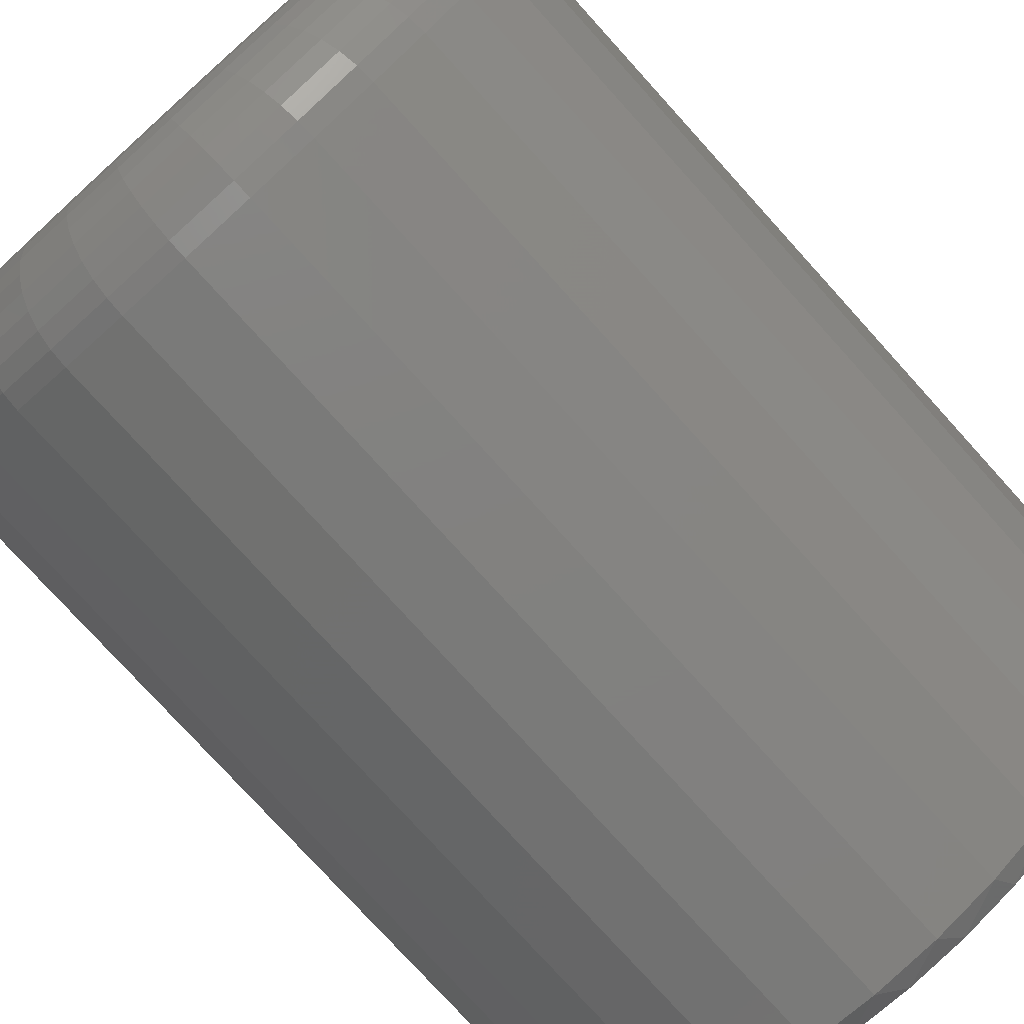
<metadata>
{"format":"stl","ext":"stl","renderer":"f3d","projection":"perspective","resolution":1024,"background":"white","views":[{"elev":-77.5,"azim":-137.8,"up":"+Z"}]}
</metadata>
<code>
# stl→obj: 386 verts, 768 faces
v -0.2308 -0.0625 0.09668
v -0.2367 -0.7081 0.08102
v -0.2451 -0.0625 0.04929
v -0.2174 -0.7077 0.1241
v -0.2074 -0.0625 0.1404
v -0.1906 -0.7071 0.1628
v -0.176 -0.0625 0.1786
v -0.1571 -0.7065 0.1957
v -0.1377 -0.0625 0.2101
v -0.1181 -0.7057 0.2219
v -0.09405 -0.0625 0.2334
v -0.07512 -0.7048 0.2404
v -0.04665 -0.0625 0.2478
v -0.02948 -0.7039 0.2506
v 0.002632 -0.0625 0.2526
v 0.01729 -0.703 0.2522
v 0.05192 -0.0625 0.2478
v 0.06364 -0.702 0.2452
v 0.09931 -0.0625 0.2334
v 0.108 -0.7011 0.2296
v 0.143 -0.0625 0.2101
v 0.149 -0.7003 0.2059
v 0.1813 -0.0625 0.1786
v 0.185 -0.6996 0.1749
v 0.2127 -0.0625 0.1404
v 0.2147 -0.699 0.1374
v 0.236 -0.0625 0.09668
v 0.2369 -0.6986 0.09466
v 0.2504 -0.0625 0.04929
v -0.2466 -0.7083 0.04105
v -0.25 -0.7083 9.281e-17
v -0.25 -0.0625 9.281e-17
v 0.2506 -0.6983 0.04829
v 0.2553 -0.0625 1.316e-16
v 0.2553 -0.6982 -9.281e-17
v 0.236 -0.0625 -0.09668
v 0.2419 -0.6985 -0.0811
v 0.2504 -0.0625 -0.04929
v 0.2219 -0.6989 -0.1255
v 0.2127 -0.0625 -0.1404
v 0.1939 -0.6995 -0.165
v 0.1813 -0.0625 -0.1786
v 0.1591 -0.7001 -0.1983
v 0.143 -0.0625 -0.2101
v 0.1189 -0.7009 -0.2243
v 0.09931 -0.0625 -0.2334
v 0.07492 -0.7018 -0.2421
v 0.05192 -0.0625 -0.2478
v 0.02863 -0.7027 -0.2513
v 0.002632 -0.0625 -0.2526
v -0.01832 -0.7037 -0.2518
v -0.04665 -0.0625 -0.2478
v -0.06438 -0.7046 -0.2436
v -0.09405 -0.0625 -0.2334
v -0.1081 -0.7055 -0.2271
v -0.1377 -0.0625 -0.2101
v -0.148 -0.7063 -0.2028
v -0.176 -0.0625 -0.1786
v -0.1828 -0.707 -0.1716
v -0.2074 -0.0625 -0.1404
v -0.2113 -0.7076 -0.1344
v -0.2308 -0.0625 -0.09668
v -0.2325 -0.708 -0.09241
v -0.2451 -0.0625 -0.04929
v 0.2519 -0.6983 -0.0411
v -0.2456 -0.7082 -0.04707
v 0.2633 -0.6875 -9.716e-17
v 0.2582 -0.6875 -0.0516
v -0.1882 -0.6875 -0.187
v -0.2211 -0.6875 -0.1469
v -0.1481 -0.6875 -0.2199
v -0.1024 -0.6875 -0.2443
v -0.05275 -0.6875 -0.2594
v -0.001151 -0.6875 -0.2645
v 0.05044 -0.6875 -0.2594
v 0.1001 -0.6875 -0.2443
v 0.1458 -0.6875 -0.2199
v 0.1859 -0.6875 -0.187
v 0.2188 -0.6875 -0.1469
v 0.2432 -0.6875 -0.1012
v -0.2455 -0.6875 -0.1012
v -0.2605 -0.6875 -0.0516
v -0.2656 -0.6875 3.239e-17
v -0.2605 -0.6875 0.0516
v 0.2582 -0.6875 0.0516
v 0.2432 -0.6875 0.1012
v 0.2188 -0.6875 0.1469
v 0.1859 -0.6875 0.187
v 0.1458 -0.6875 0.2199
v 0.1001 -0.6875 0.2443
v 0.05044 -0.6875 0.2594
v -0.001151 -0.6875 0.2645
v -0.05275 -0.6875 0.2594
v -0.1024 -0.6875 0.2443
v -0.1481 -0.6875 0.2199
v -0.1882 -0.6875 0.187
v -0.2211 -0.6875 0.1469
v -0.2455 -0.6875 0.1012
v 0.2633 -0.07031 -3.321e-16
v 0.2582 -0.07031 -0.0516
v 0.2432 -0.07031 -0.1012
v 0.2188 -0.07031 -0.1469
v 0.1859 -0.07031 -0.187
v 0.1458 -0.07031 -0.2199
v 0.1001 -0.07031 -0.2443
v 0.05044 -0.07031 -0.2594
v -0.001151 -0.07031 -0.2645
v -0.05275 -0.07031 -0.2594
v -0.1024 -0.07031 -0.2443
v -0.1481 -0.07031 -0.2199
v -0.1882 -0.07031 -0.187
v -0.2211 -0.07031 -0.1469
v -0.2455 -0.07031 -0.1012
v -0.2605 -0.07031 -0.0516
v -0.2656 -0.07031 3.239e-17
v -0.2605 -0.07031 0.0516
v -0.2455 -0.07031 0.1012
v -0.2211 -0.07031 0.1469
v -0.1882 -0.07031 0.187
v -0.1481 -0.07031 0.2199
v -0.1024 -0.07031 0.2443
v -0.05275 -0.07031 0.2594
v -0.001151 -0.07031 0.2645
v 0.05044 -0.07031 0.2594
v 0.1001 -0.07031 0.2443
v 0.1458 -0.07031 0.2199
v 0.1859 -0.07031 0.187
v 0.2188 -0.07031 0.1469
v 0.2432 -0.07031 0.1012
v 0.2582 -0.07031 0.0516
v -0.001151 1.468e-17 0.1942
v 0.03673 1.678e-17 0.1904
v -0.03903 1.258e-17 0.1904
v -0.07545 1.056e-17 0.1794
v 0.07315 1.881e-17 0.1794
v 0.03673 1.678e-17 -0.1904
v -0.03903 1.258e-17 -0.1904
v 0.07315 1.881e-17 -0.1794
v -0.001151 1.468e-17 -0.1942
v -0.07545 1.056e-17 -0.1794
v -0.109 8.693e-18 -0.1614
v 0.1067 2.067e-17 -0.1614
v -0.1384 7.06e-18 -0.1373
v 0.1361 2.23e-17 -0.1373
v -0.1626 5.72e-18 -0.1079
v 0.1603 2.364e-17 -0.1079
v -0.1805 4.724e-18 -0.0743
v 0.1782 2.464e-17 -0.0743
v -0.1916 4.11e-18 -0.03788
v 0.1893 2.525e-17 -0.03788
v -0.1953 3.903e-18 -1.954e-16
v 0.193 2.546e-17 -1.18e-16
v -0.1916 4.11e-18 0.03788
v 0.1893 2.525e-17 0.03788
v -0.1805 4.724e-18 0.0743
v 0.1782 2.464e-17 0.0743
v -0.1626 5.72e-18 0.1079
v 0.1603 2.364e-17 0.1079
v -0.1384 7.06e-18 0.1373
v 0.1361 2.23e-17 0.1373
v -0.109 8.693e-18 0.1614
v 0.1067 2.067e-17 0.1614
v 0.262 -0.0566 -1.359e-17
v 0.2569 -0.0566 -0.05133
v 0.258 -0.04341 -1.332e-17
v 0.253 -0.04341 -0.05055
v 0.2515 -0.03125 -1.307e-17
v 0.2466 -0.03125 -0.04928
v 0.2427 -0.02059 -1.285e-17
v 0.238 -0.02059 -0.04758
v 0.2321 -0.01185 -1.267e-17
v 0.2276 -0.01185 -0.0455
v 0.2199 -0.005352 1.34e-18
v 0.2157 -0.005352 -0.04313
v 0.2067 -0.001351 1.423e-18
v 0.2027 -0.001351 -0.04056
v -0.2592 -0.0566 -0.05133
v -0.2643 -0.0566 -1.663e-16
v -0.2553 -0.04341 -0.05055
v -0.2603 -0.04341 -1.66e-16
v -0.2489 -0.03125 -0.04928
v -0.2538 -0.03125 -1.657e-16
v -0.2403 -0.02059 -0.04758
v -0.245 -0.02059 -1.516e-16
v -0.2299 -0.01185 -0.0455
v -0.2344 -0.01185 -1.376e-16
v -0.218 -0.005352 -0.04313
v -0.2222 -0.005352 -1.236e-16
v -0.205 -0.001351 -0.04056
v -0.209 -0.001351 -1.235e-16
v -0.2442 -0.0566 -0.1007
v -0.2405 -0.04341 -0.09916
v -0.2345 -0.03125 -0.09667
v -0.2265 -0.02059 -0.09333
v -0.2166 -0.01185 -0.08925
v -0.2054 -0.005352 -0.0846
v -0.1932 -0.001351 -0.07955
v -0.2199 -0.0566 -0.1462
v -0.2166 -0.04341 -0.144
v -0.2112 -0.03125 -0.1404
v -0.2039 -0.02059 -0.1355
v -0.1951 -0.01185 -0.1296
v -0.185 -0.005352 -0.1228
v -0.174 -0.001351 -0.1155
v -0.1872 -0.0566 -0.1861
v -0.1844 -0.04341 -0.1832
v -0.1798 -0.03125 -0.1786
v -0.1736 -0.02059 -0.1724
v -0.1661 -0.01185 -0.1649
v -0.1575 -0.005352 -0.1563
v -0.1481 -0.001351 -0.147
v -0.1473 -0.0566 -0.2188
v -0.1451 -0.04341 -0.2155
v -0.1415 -0.03125 -0.21
v -0.1366 -0.02059 -0.2028
v -0.1307 -0.01185 -0.1939
v -0.124 -0.005352 -0.1838
v -0.1166 -0.001351 -0.1728
v -0.1018 -0.0566 -0.2431
v -0.1003 -0.04341 -0.2394
v -0.09783 -0.03125 -0.2334
v -0.09448 -0.02059 -0.2253
v -0.0904 -0.01185 -0.2155
v -0.08575 -0.005352 -0.2042
v -0.0807 -0.001351 -0.1921
v -0.05248 -0.0566 -0.2581
v -0.0517 -0.04341 -0.2541
v -0.05044 -0.03125 -0.2478
v -0.04873 -0.02059 -0.2392
v -0.04665 -0.01185 -0.2287
v -0.04428 -0.005352 -0.2168
v -0.04171 -0.001351 -0.2039
v -0.001151 -0.0566 -0.2631
v -0.001151 -0.04341 -0.2591
v -0.001151 -0.03125 -0.2526
v -0.001151 -0.02059 -0.2439
v -0.001151 -0.01185 -0.2332
v -0.001151 -0.005352 -0.2211
v -0.001151 -0.001351 -0.2079
v 0.05018 -0.0566 -0.2581
v 0.0494 -0.04341 -0.2541
v 0.04813 -0.03125 -0.2478
v 0.04643 -0.02059 -0.2392
v 0.04435 -0.01185 -0.2287
v 0.04198 -0.005352 -0.2168
v 0.0394 -0.001351 -0.2039
v 0.09954 -0.0566 -0.2431
v 0.09801 -0.04341 -0.2394
v 0.09552 -0.03125 -0.2334
v 0.09218 -0.02059 -0.2253
v 0.0881 -0.01185 -0.2155
v 0.08345 -0.005352 -0.2042
v 0.0784 -0.001351 -0.1921
v 0.145 -0.0566 -0.2188
v 0.1428 -0.04341 -0.2155
v 0.1392 -0.03125 -0.21
v 0.1343 -0.02059 -0.2028
v 0.1284 -0.01185 -0.1939
v 0.1217 -0.005352 -0.1838
v 0.1143 -0.001351 -0.1728
v 0.1849 -0.0566 -0.1861
v 0.1821 -0.04341 -0.1832
v 0.1775 -0.03125 -0.1786
v 0.1713 -0.02059 -0.1724
v 0.1638 -0.01185 -0.1649
v 0.1552 -0.005352 -0.1563
v 0.1458 -0.001351 -0.147
v 0.2176 -0.0566 -0.1462
v 0.2143 -0.04341 -0.144
v 0.2089 -0.03125 -0.1404
v 0.2016 -0.02059 -0.1355
v 0.1928 -0.01185 -0.1296
v 0.1827 -0.005352 -0.1228
v 0.1717 -0.001351 -0.1155
v 0.2419 -0.0566 -0.1007
v 0.2382 -0.04341 -0.09916
v 0.2322 -0.03125 -0.09667
v 0.2242 -0.02059 -0.09333
v 0.2143 -0.01185 -0.08925
v 0.2031 -0.005352 -0.0846
v 0.1909 -0.001351 -0.07955
v -0.2592 -0.0566 0.05133
v -0.2553 -0.04341 0.05055
v -0.2489 -0.03125 0.04928
v -0.2403 -0.02059 0.04758
v -0.2299 -0.01185 0.0455
v -0.218 -0.005352 0.04313
v -0.205 -0.001351 0.04056
v 0.2569 -0.0566 0.05133
v 0.253 -0.04341 0.05055
v 0.2466 -0.03125 0.04928
v 0.238 -0.02059 0.04758
v 0.2276 -0.01185 0.0455
v 0.2157 -0.005352 0.04313
v 0.2027 -0.001351 0.04056
v 0.2419 -0.0566 0.1007
v 0.2382 -0.04341 0.09916
v 0.2322 -0.03125 0.09667
v 0.2242 -0.02059 0.09333
v 0.2143 -0.01185 0.08925
v 0.2031 -0.005352 0.0846
v 0.1909 -0.001351 0.07955
v 0.2176 -0.0566 0.1462
v 0.2143 -0.04341 0.144
v 0.2089 -0.03125 0.1404
v 0.2016 -0.02059 0.1355
v 0.1928 -0.01185 0.1296
v 0.1827 -0.005352 0.1228
v 0.1717 -0.001351 0.1155
v 0.1849 -0.0566 0.1861
v 0.1821 -0.04341 0.1832
v 0.1775 -0.03125 0.1786
v 0.1713 -0.02059 0.1724
v 0.1638 -0.01185 0.1649
v 0.1552 -0.005352 0.1563
v 0.1458 -0.001351 0.147
v 0.145 -0.0566 0.2188
v 0.1428 -0.04341 0.2155
v 0.1392 -0.03125 0.21
v 0.1343 -0.02059 0.2028
v 0.1284 -0.01185 0.1939
v 0.1217 -0.005352 0.1838
v 0.1143 -0.001351 0.1728
v 0.09954 -0.0566 0.2431
v 0.09801 -0.04341 0.2394
v 0.09552 -0.03125 0.2334
v 0.09218 -0.02059 0.2253
v 0.0881 -0.01185 0.2155
v 0.08345 -0.005352 0.2042
v 0.0784 -0.001351 0.1921
v 0.05018 -0.0566 0.2581
v 0.0494 -0.04341 0.2541
v 0.04813 -0.03125 0.2478
v 0.04643 -0.02059 0.2392
v 0.04435 -0.01185 0.2287
v 0.04198 -0.005352 0.2168
v 0.0394 -0.001351 0.2039
v -0.001151 -0.0566 0.2631
v -0.001151 -0.04341 0.2591
v -0.001151 -0.03125 0.2526
v -0.001151 -0.02059 0.2439
v -0.001151 -0.01185 0.2332
v -0.001151 -0.005352 0.2211
v -0.001151 -0.001351 0.2079
v -0.05248 -0.0566 0.2581
v -0.0517 -0.04341 0.2541
v -0.05044 -0.03125 0.2478
v -0.04873 -0.02059 0.2392
v -0.04665 -0.01185 0.2287
v -0.04428 -0.005352 0.2168
v -0.04171 -0.001351 0.2039
v -0.1018 -0.0566 0.2431
v -0.1003 -0.04341 0.2394
v -0.09783 -0.03125 0.2334
v -0.09448 -0.02059 0.2253
v -0.0904 -0.01185 0.2155
v -0.08575 -0.005352 0.2042
v -0.0807 -0.001351 0.1921
v -0.1473 -0.0566 0.2188
v -0.1451 -0.04341 0.2155
v -0.1415 -0.03125 0.21
v -0.1366 -0.02059 0.2028
v -0.1307 -0.01185 0.1939
v -0.124 -0.005352 0.1838
v -0.1166 -0.001351 0.1728
v -0.1872 -0.0566 0.1861
v -0.1844 -0.04341 0.1832
v -0.1798 -0.03125 0.1786
v -0.1736 -0.02059 0.1724
v -0.1661 -0.01185 0.1649
v -0.1575 -0.005352 0.1563
v -0.1481 -0.001351 0.147
v -0.2199 -0.0566 0.1462
v -0.2166 -0.04341 0.144
v -0.2112 -0.03125 0.1404
v -0.2039 -0.02059 0.1355
v -0.1951 -0.01185 0.1296
v -0.185 -0.005352 0.1228
v -0.174 -0.001351 0.1155
v -0.2442 -0.0566 0.1007
v -0.2405 -0.04341 0.09916
v -0.2345 -0.03125 0.09667
v -0.2265 -0.02059 0.09333
v -0.2166 -0.01185 0.08925
v -0.2054 -0.005352 0.0846
v -0.1932 -0.001351 0.07955
f 1 2 3
f 4 2 1
f 5 4 1
f 6 4 5
f 7 6 5
f 8 6 7
f 9 8 7
f 9 10 8
f 10 9 11
f 11 12 10
f 12 11 13
f 13 14 12
f 14 13 15
f 15 16 14
f 16 15 17
f 17 18 16
f 18 17 19
f 19 20 18
f 20 19 21
f 21 22 20
f 22 21 23
f 23 24 22
f 24 23 25
f 25 26 24
f 26 25 27
f 27 28 26
f 28 27 29
f 2 30 3
f 3 30 31
f 3 31 32
f 28 29 33
f 33 29 34
f 33 34 35
f 36 37 38
f 39 37 36
f 40 39 36
f 41 39 40
f 42 41 40
f 43 41 42
f 44 43 42
f 45 43 44
f 46 45 44
f 47 45 46
f 48 47 46
f 48 49 47
f 49 48 50
f 50 51 49
f 51 50 52
f 52 53 51
f 53 52 54
f 54 55 53
f 55 54 56
f 56 57 55
f 57 56 58
f 58 59 57
f 59 58 60
f 60 61 59
f 61 60 62
f 62 63 61
f 63 62 64
f 37 65 38
f 38 65 35
f 38 35 34
f 63 64 66
f 66 64 32
f 66 32 31
f 35 65 67
f 65 68 67
f 69 57 59
f 59 70 69
f 71 72 55
f 57 71 55
f 57 69 71
f 72 73 53
f 55 72 53
f 74 49 51
f 51 73 74
f 53 73 51
f 75 47 49
f 49 74 75
f 76 77 45
f 47 76 45
f 47 75 76
f 77 78 43
f 45 77 43
f 78 79 41
f 43 78 41
f 37 39 80
f 39 79 80
f 41 79 39
f 37 68 65
f 37 80 68
f 59 61 70
f 70 61 63
f 70 63 81
f 81 63 66
f 81 66 82
f 82 66 31
f 82 31 83
f 31 30 83
f 30 84 83
f 85 86 28
f 86 87 26
f 28 86 26
f 87 88 24
f 26 87 24
f 89 90 20
f 22 89 20
f 22 88 89
f 24 88 22
f 90 91 18
f 20 90 18
f 91 92 16
f 18 91 16
f 12 14 93
f 14 92 93
f 16 92 14
f 94 95 10
f 12 94 10
f 12 93 94
f 95 96 8
f 10 95 8
f 96 97 6
f 8 96 6
f 2 4 98
f 4 97 98
f 6 97 4
f 2 84 30
f 2 98 84
f 28 33 85
f 85 33 35
f 85 35 67
f 13 17 15
f 17 13 11
f 17 11 19
f 46 52 48
f 48 52 50
f 19 11 21
f 21 11 9
f 21 9 23
f 23 9 7
f 23 7 25
f 25 7 5
f 25 5 27
f 27 5 1
f 27 1 29
f 29 1 3
f 29 3 34
f 34 3 32
f 34 32 38
f 38 32 64
f 38 64 36
f 36 64 62
f 36 62 40
f 40 62 60
f 40 60 42
f 42 60 58
f 42 58 44
f 44 58 56
f 44 56 46
f 46 56 54
f 46 54 52
f 99 67 100
f 100 67 68
f 100 68 101
f 101 68 80
f 101 80 102
f 102 80 79
f 102 79 103
f 103 79 78
f 103 78 104
f 104 78 77
f 104 77 105
f 105 77 76
f 105 76 106
f 106 76 75
f 106 75 107
f 107 75 74
f 107 74 108
f 108 74 73
f 108 73 109
f 109 73 72
f 109 72 110
f 110 72 71
f 110 71 111
f 111 71 69
f 111 69 112
f 112 69 70
f 112 70 113
f 113 70 81
f 113 81 114
f 114 81 82
f 114 82 115
f 115 82 83
f 115 83 116
f 116 83 84
f 116 84 117
f 117 84 98
f 117 98 118
f 118 98 97
f 118 97 119
f 119 97 96
f 119 96 120
f 120 96 95
f 120 95 121
f 121 95 94
f 121 94 122
f 122 94 93
f 122 93 123
f 123 93 92
f 123 92 124
f 124 92 91
f 124 91 125
f 125 91 90
f 125 90 126
f 126 90 89
f 126 89 127
f 127 89 88
f 127 88 128
f 128 88 87
f 128 87 129
f 129 87 86
f 129 86 130
f 130 86 85
f 130 85 99
f 99 85 67
f 131 132 133
f 134 133 132
f 135 134 132
f 136 137 138
f 139 137 136
f 137 140 138
f 138 140 141
f 138 141 142
f 142 141 143
f 142 143 144
f 144 143 145
f 144 145 146
f 146 145 147
f 146 147 148
f 148 147 149
f 148 149 150
f 150 149 151
f 150 151 152
f 152 151 153
f 152 153 154
f 154 153 155
f 154 155 156
f 156 155 157
f 156 157 158
f 158 157 159
f 158 159 160
f 160 159 161
f 160 161 162
f 162 161 134
f 162 134 135
f 99 100 163
f 163 100 164
f 163 164 165
f 165 164 166
f 165 166 167
f 167 166 168
f 167 168 169
f 169 168 170
f 169 170 171
f 171 170 172
f 171 172 173
f 173 172 174
f 173 174 175
f 175 174 176
f 175 176 152
f 152 176 150
f 114 115 177
f 177 115 178
f 177 178 179
f 179 178 180
f 179 180 181
f 181 180 182
f 181 182 183
f 183 182 184
f 183 184 185
f 185 184 186
f 185 186 187
f 187 186 188
f 187 188 189
f 189 188 190
f 189 190 149
f 149 190 151
f 113 114 191
f 191 114 177
f 191 177 192
f 192 177 179
f 192 179 193
f 193 179 181
f 193 181 194
f 194 181 183
f 194 183 195
f 195 183 185
f 195 185 196
f 196 185 187
f 196 187 197
f 197 187 189
f 197 189 147
f 147 189 149
f 112 113 198
f 198 113 191
f 198 191 199
f 199 191 192
f 199 192 200
f 200 192 193
f 200 193 201
f 201 193 194
f 201 194 202
f 202 194 195
f 202 195 203
f 203 195 196
f 203 196 204
f 204 196 197
f 204 197 145
f 145 197 147
f 111 112 205
f 205 112 198
f 205 198 206
f 206 198 199
f 206 199 207
f 207 199 200
f 207 200 208
f 208 200 201
f 208 201 209
f 209 201 202
f 209 202 210
f 210 202 203
f 210 203 211
f 211 203 204
f 211 204 143
f 143 204 145
f 110 111 212
f 212 111 205
f 212 205 213
f 213 205 206
f 213 206 214
f 214 206 207
f 214 207 215
f 215 207 208
f 215 208 216
f 216 208 209
f 216 209 217
f 217 209 210
f 217 210 218
f 218 210 211
f 218 211 141
f 141 211 143
f 109 110 219
f 219 110 212
f 219 212 220
f 220 212 213
f 220 213 221
f 221 213 214
f 221 214 222
f 222 214 215
f 222 215 223
f 223 215 216
f 223 216 224
f 224 216 217
f 224 217 225
f 225 217 218
f 225 218 140
f 140 218 141
f 108 109 226
f 226 109 219
f 226 219 227
f 227 219 220
f 227 220 228
f 228 220 221
f 228 221 229
f 229 221 222
f 229 222 230
f 230 222 223
f 230 223 231
f 231 223 224
f 231 224 232
f 232 224 225
f 232 225 137
f 137 225 140
f 107 108 233
f 233 108 226
f 233 226 234
f 234 226 227
f 234 227 235
f 235 227 228
f 235 228 236
f 236 228 229
f 236 229 237
f 237 229 230
f 237 230 238
f 238 230 231
f 238 231 239
f 239 231 232
f 239 232 139
f 139 232 137
f 106 107 240
f 240 107 233
f 240 233 241
f 241 233 234
f 241 234 242
f 242 234 235
f 242 235 243
f 243 235 236
f 243 236 244
f 244 236 237
f 244 237 245
f 245 237 238
f 245 238 246
f 246 238 239
f 246 239 136
f 136 239 139
f 105 106 247
f 247 106 240
f 247 240 248
f 248 240 241
f 248 241 249
f 249 241 242
f 249 242 250
f 250 242 243
f 250 243 251
f 251 243 244
f 251 244 252
f 252 244 245
f 252 245 253
f 253 245 246
f 253 246 138
f 138 246 136
f 104 105 254
f 254 105 247
f 254 247 255
f 255 247 248
f 255 248 256
f 256 248 249
f 256 249 257
f 257 249 250
f 257 250 258
f 258 250 251
f 258 251 259
f 259 251 252
f 259 252 260
f 260 252 253
f 260 253 142
f 142 253 138
f 103 104 261
f 261 104 254
f 261 254 262
f 262 254 255
f 262 255 263
f 263 255 256
f 263 256 264
f 264 256 257
f 264 257 265
f 265 257 258
f 265 258 266
f 266 258 259
f 266 259 267
f 267 259 260
f 267 260 144
f 144 260 142
f 102 103 268
f 268 103 261
f 268 261 269
f 269 261 262
f 269 262 270
f 270 262 263
f 270 263 271
f 271 263 264
f 271 264 272
f 272 264 265
f 272 265 273
f 273 265 266
f 273 266 274
f 274 266 267
f 274 267 146
f 146 267 144
f 101 102 275
f 275 102 268
f 275 268 276
f 276 268 269
f 276 269 277
f 277 269 270
f 277 270 278
f 278 270 271
f 278 271 279
f 279 271 272
f 279 272 280
f 280 272 273
f 280 273 281
f 281 273 274
f 281 274 148
f 148 274 146
f 100 101 164
f 164 101 275
f 164 275 166
f 166 275 276
f 166 276 168
f 168 276 277
f 168 277 170
f 170 277 278
f 170 278 172
f 172 278 279
f 172 279 174
f 174 279 280
f 174 280 176
f 176 280 281
f 176 281 150
f 150 281 148
f 115 116 178
f 178 116 282
f 178 282 180
f 180 282 283
f 180 283 182
f 182 283 284
f 182 284 184
f 184 284 285
f 184 285 186
f 186 285 286
f 186 286 188
f 188 286 287
f 188 287 190
f 190 287 288
f 190 288 151
f 151 288 153
f 130 99 289
f 289 99 163
f 289 163 290
f 290 163 165
f 290 165 291
f 291 165 167
f 291 167 292
f 292 167 169
f 292 169 293
f 293 169 171
f 293 171 294
f 294 171 173
f 294 173 295
f 295 173 175
f 295 175 154
f 154 175 152
f 129 130 296
f 296 130 289
f 296 289 297
f 297 289 290
f 297 290 298
f 298 290 291
f 298 291 299
f 299 291 292
f 299 292 300
f 300 292 293
f 300 293 301
f 301 293 294
f 301 294 302
f 302 294 295
f 302 295 156
f 156 295 154
f 128 129 303
f 303 129 296
f 303 296 304
f 304 296 297
f 304 297 305
f 305 297 298
f 305 298 306
f 306 298 299
f 306 299 307
f 307 299 300
f 307 300 308
f 308 300 301
f 308 301 309
f 309 301 302
f 309 302 158
f 158 302 156
f 127 128 310
f 310 128 303
f 310 303 311
f 311 303 304
f 311 304 312
f 312 304 305
f 312 305 313
f 313 305 306
f 313 306 314
f 314 306 307
f 314 307 315
f 315 307 308
f 315 308 316
f 316 308 309
f 316 309 160
f 160 309 158
f 126 127 317
f 317 127 310
f 317 310 318
f 318 310 311
f 318 311 319
f 319 311 312
f 319 312 320
f 320 312 313
f 320 313 321
f 321 313 314
f 321 314 322
f 322 314 315
f 322 315 323
f 323 315 316
f 323 316 162
f 162 316 160
f 125 126 324
f 324 126 317
f 324 317 325
f 325 317 318
f 325 318 326
f 326 318 319
f 326 319 327
f 327 319 320
f 327 320 328
f 328 320 321
f 328 321 329
f 329 321 322
f 329 322 330
f 330 322 323
f 330 323 135
f 135 323 162
f 124 125 331
f 331 125 324
f 331 324 332
f 332 324 325
f 332 325 333
f 333 325 326
f 333 326 334
f 334 326 327
f 334 327 335
f 335 327 328
f 335 328 336
f 336 328 329
f 336 329 337
f 337 329 330
f 337 330 132
f 132 330 135
f 123 124 338
f 338 124 331
f 338 331 339
f 339 331 332
f 339 332 340
f 340 332 333
f 340 333 341
f 341 333 334
f 341 334 342
f 342 334 335
f 342 335 343
f 343 335 336
f 343 336 344
f 344 336 337
f 344 337 131
f 131 337 132
f 122 123 345
f 345 123 338
f 345 338 346
f 346 338 339
f 346 339 347
f 347 339 340
f 347 340 348
f 348 340 341
f 348 341 349
f 349 341 342
f 349 342 350
f 350 342 343
f 350 343 351
f 351 343 344
f 351 344 133
f 133 344 131
f 121 122 352
f 352 122 345
f 352 345 353
f 353 345 346
f 353 346 354
f 354 346 347
f 354 347 355
f 355 347 348
f 355 348 356
f 356 348 349
f 356 349 357
f 357 349 350
f 357 350 358
f 358 350 351
f 358 351 134
f 134 351 133
f 120 121 359
f 359 121 352
f 359 352 360
f 360 352 353
f 360 353 361
f 361 353 354
f 361 354 362
f 362 354 355
f 362 355 363
f 363 355 356
f 363 356 364
f 364 356 357
f 364 357 365
f 365 357 358
f 365 358 161
f 161 358 134
f 119 120 366
f 366 120 359
f 366 359 367
f 367 359 360
f 367 360 368
f 368 360 361
f 368 361 369
f 369 361 362
f 369 362 370
f 370 362 363
f 370 363 371
f 371 363 364
f 371 364 372
f 372 364 365
f 372 365 159
f 159 365 161
f 118 119 373
f 373 119 366
f 373 366 374
f 374 366 367
f 374 367 375
f 375 367 368
f 375 368 376
f 376 368 369
f 376 369 377
f 377 369 370
f 377 370 378
f 378 370 371
f 378 371 379
f 379 371 372
f 379 372 157
f 157 372 159
f 117 118 380
f 380 118 373
f 380 373 381
f 381 373 374
f 381 374 382
f 382 374 375
f 382 375 383
f 383 375 376
f 383 376 384
f 384 376 377
f 384 377 385
f 385 377 378
f 385 378 386
f 386 378 379
f 386 379 155
f 155 379 157
f 116 117 282
f 282 117 380
f 282 380 283
f 283 380 381
f 283 381 284
f 284 381 382
f 284 382 285
f 285 382 383
f 285 383 286
f 286 383 384
f 286 384 287
f 287 384 385
f 287 385 288
f 288 385 386
f 288 386 153
f 153 386 155

</code>
